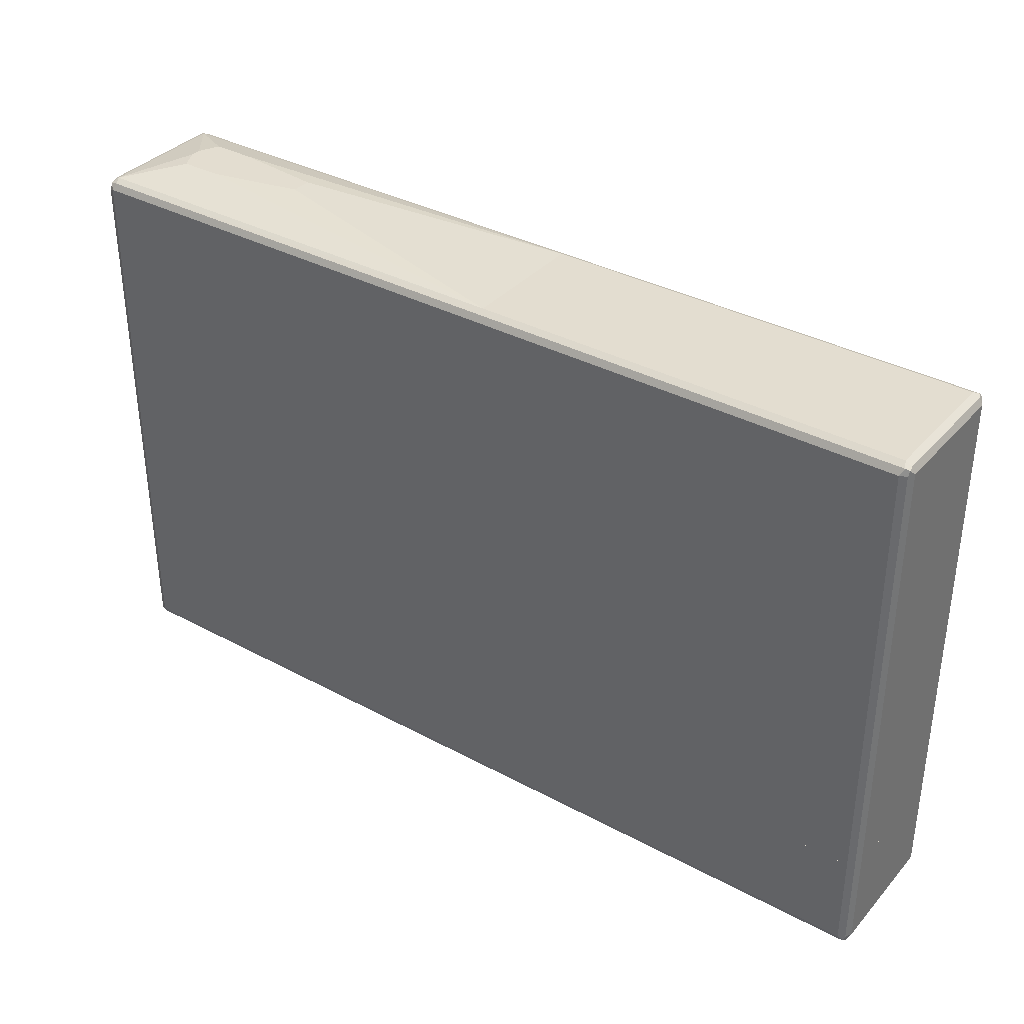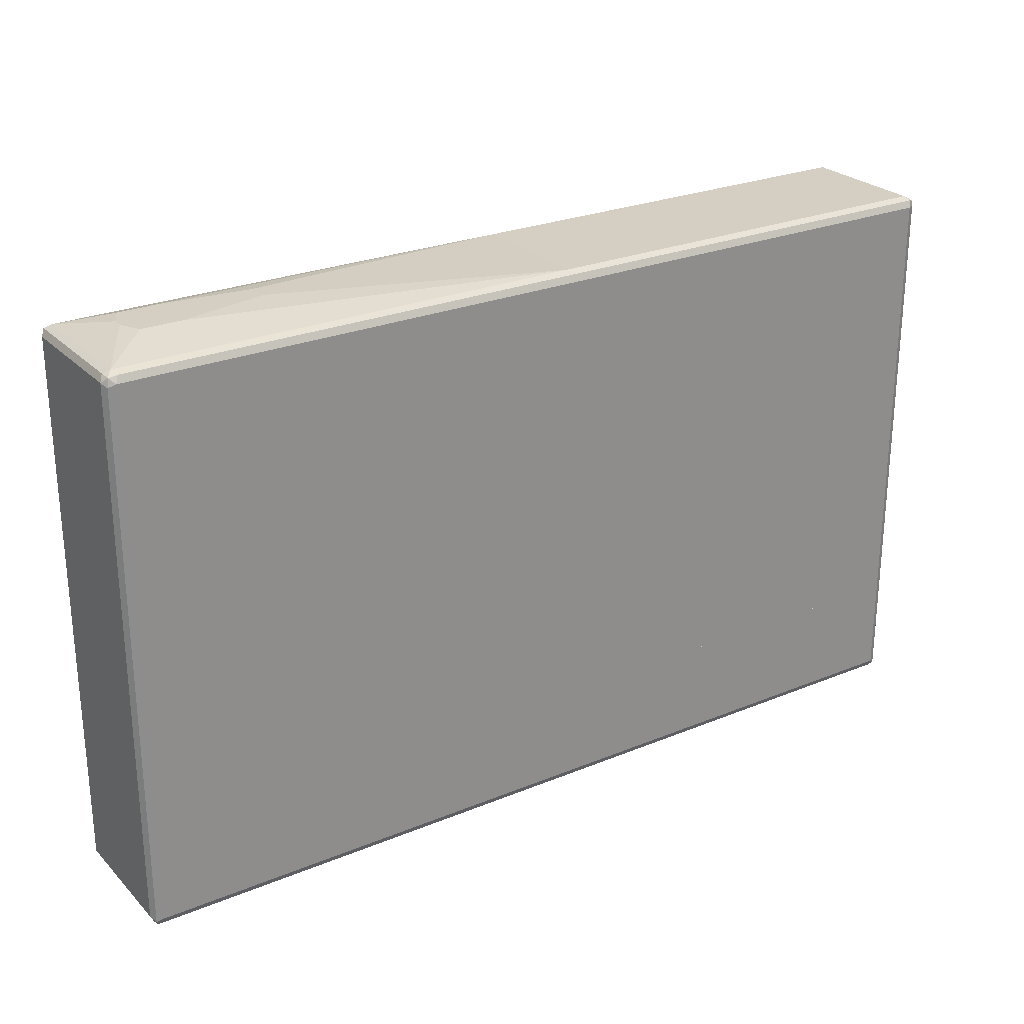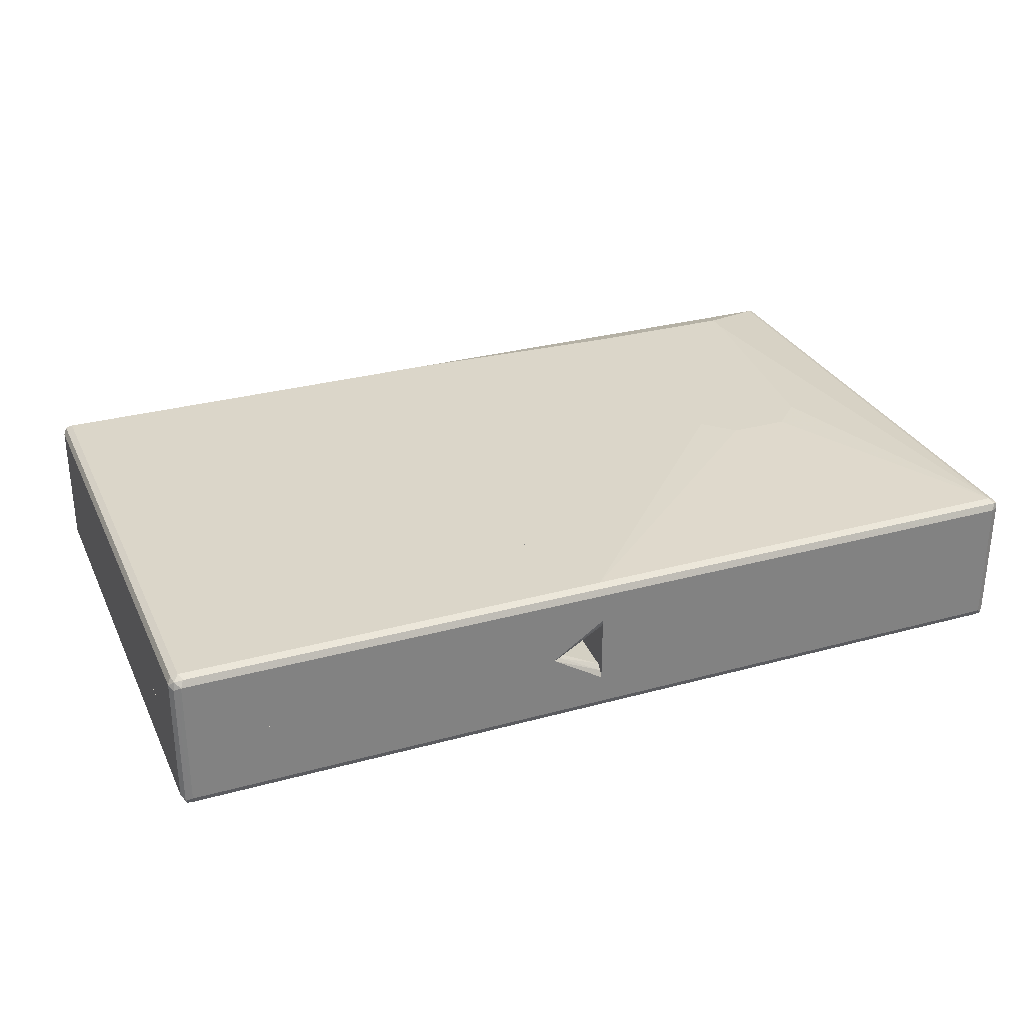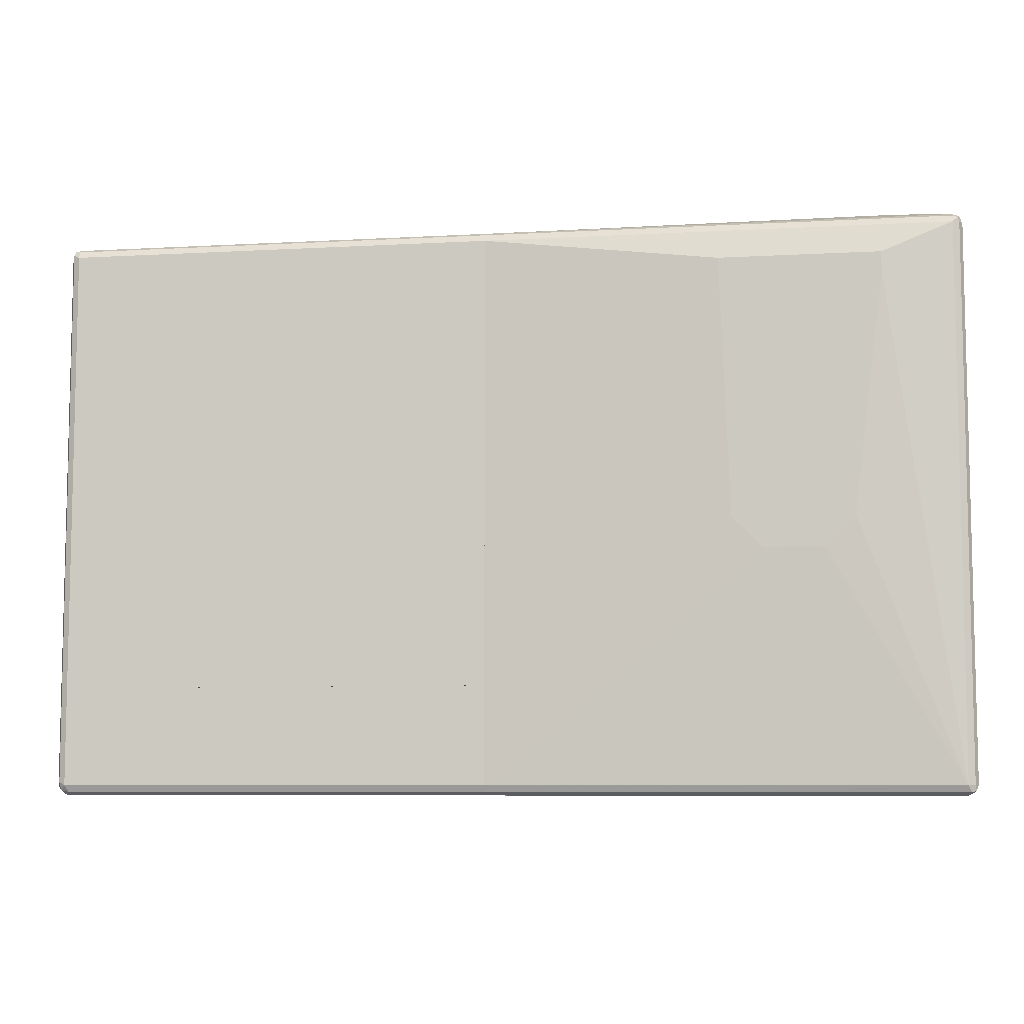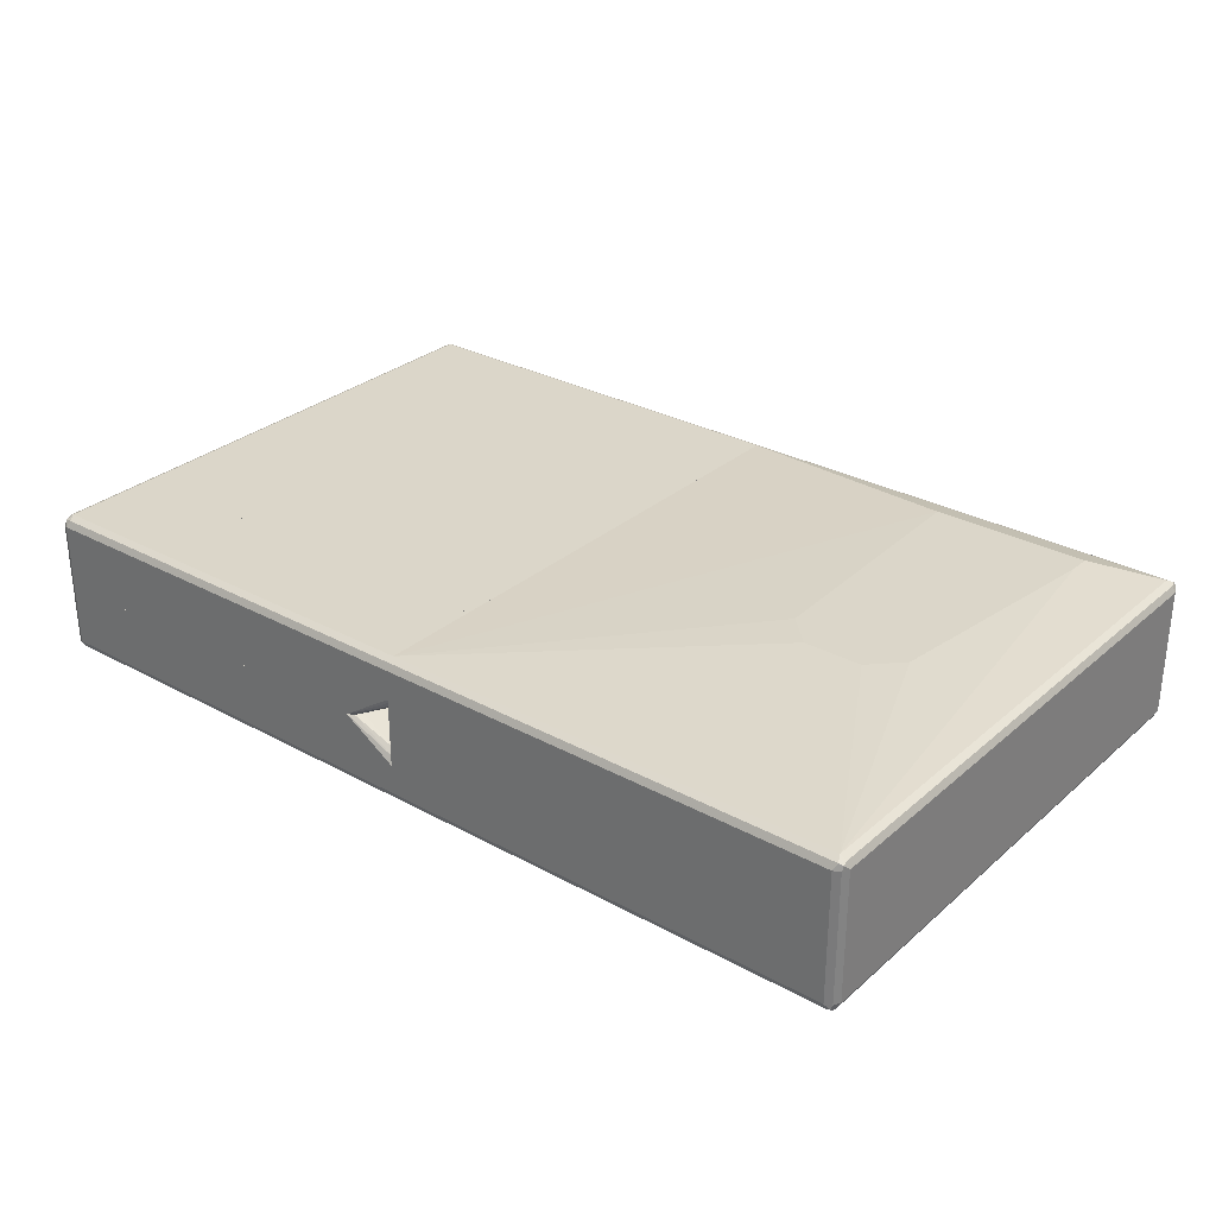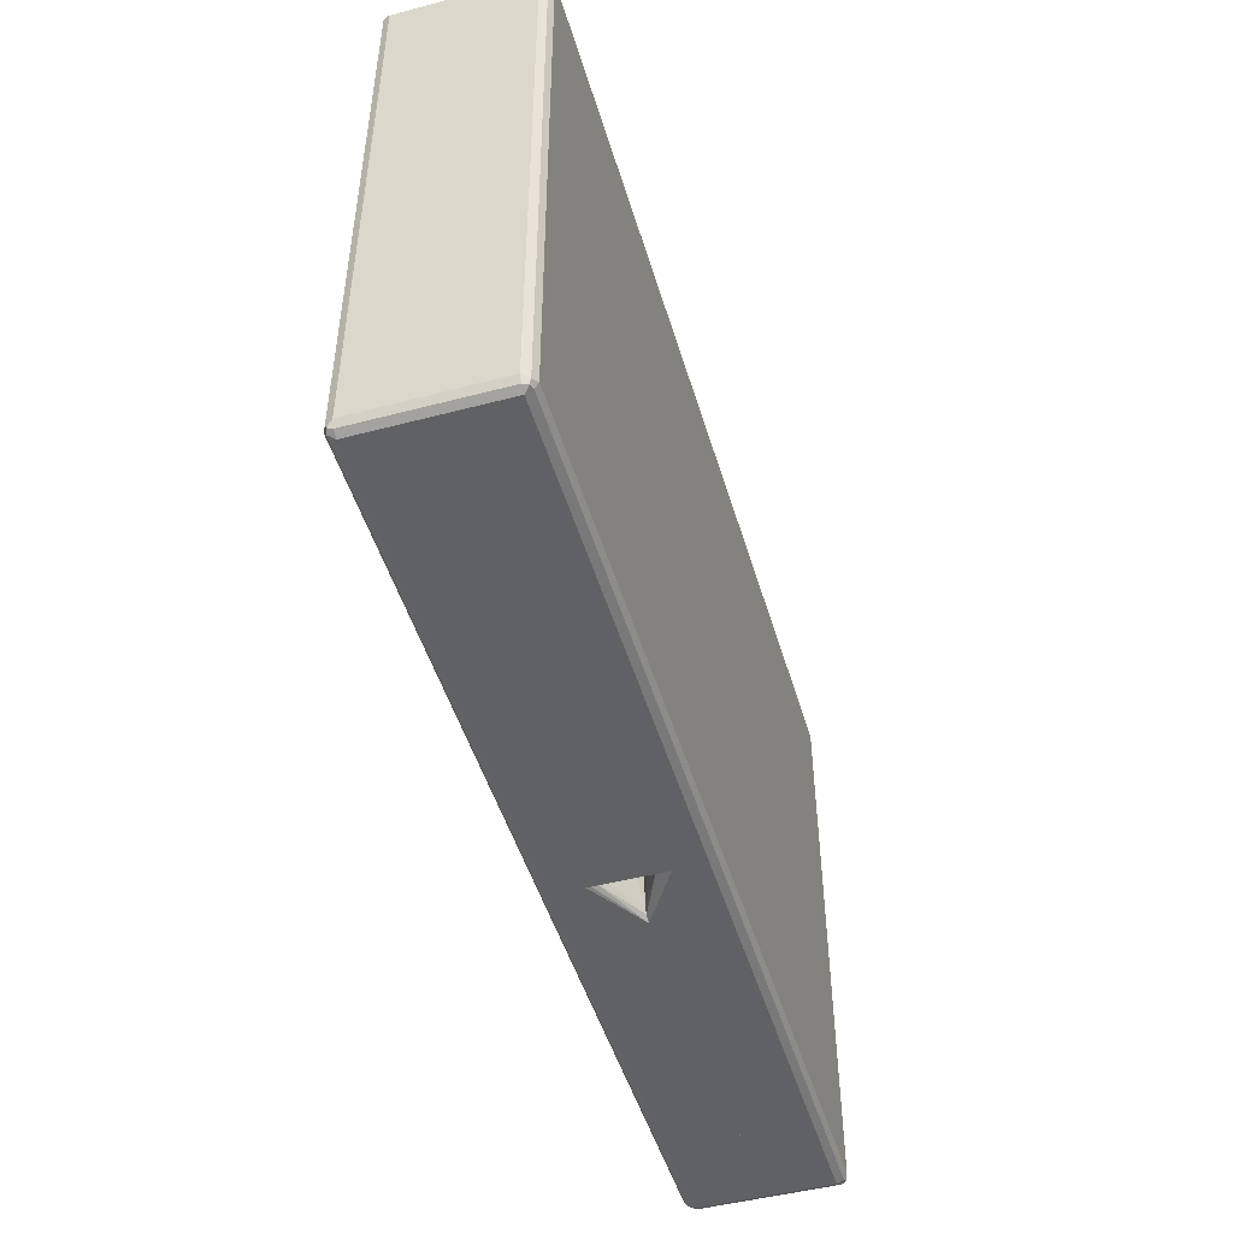
<metadata>
{"format":"obj","ext":"obj","renderer":"f3d","projection":"perspective","resolution":1024,"background":"white","views":[{"elev":35.6,"azim":-144.6,"up":"+Y"},{"elev":25.7,"azim":146.7,"up":"+Y"},{"elev":29.8,"azim":-21.9,"up":"+Z"},{"elev":-7.5,"azim":9.1,"up":"+Y"},{"elev":29.7,"azim":38.7,"up":"+Z"},{"elev":-48.3,"azim":106.4,"up":"+Y"}]}
</metadata>
<code>
v 0.3742 -0.5223 -0.1261
v -0.02993 -0.5223 -0.1261
v 0.3742 -0.5163 -0.1381
v -0.02993 -0.5163 -0.1381
v -0.02993 -0.5223 0.1081
v 0.8105 -0.5223 0.1081
v -0.02993 -0.5163 0.1201
v -0.02993 -0.5042 0.1261
v 0.3742 -0.5163 0.1201
v 0.8165 -0.5163 0.1201
v 0.8105 -0.5042 0.1261
v 0.824 -0.5132 0.1171
v 0.8225 -0.5042 0.1201
v 0.8225 0.4862 0.1201
v 0.8285 0.4862 0.1081
v 0.8285 -0.5042 0.1081
v 0.8225 -0.5163 0.1081
v 0.8225 -0.5163 -0.1261
v 0.8285 -0.5042 -0.1261
v 0.8195 -0.5177 -0.1351
v 0.8225 -0.5103 -0.1381
v 0.8105 -0.5163 -0.1381
v 0.8105 -0.5223 -0.1261
v 0.3742 -0.507 -0.1427
v 0.8105 -0.5042 -0.1441
v 0.8105 0.4862 -0.1441
v -0.02993 -0.5042 -0.1441
v -0.02993 0.4862 -0.1441
v 0.3742 0.4983 -0.1381
v 0.8045 0.4983 -0.1381
v 0.8195 0.4952 -0.1351
v 0.8105 0.5042 -0.1261
v -0.02993 0.5043 -0.1261
v -0.02993 0.4983 -0.1381
v -0.02993 0.4983 0.1201
v -0.02993 0.5043 0.1081
v 0.4863 0.5223 0
v 0.4863 0.5223 0.03602
v 0.7204 0.5223 0.05402
v 0.6484 0.5223 0.05402
v 0.3742 0.5043 0.1081
v 0.8105 0.5042 0.1081
v 0.7384 0.5223 0.018
v 0.8225 0.4983 0.114
v 0.8105 0.4983 0.1201
v 0.8105 0.4862 0.1261
v 0.8195 0.4952 0.1216
v 0.6844 0.3962 0.1441
v 0.6304 -0.03599 0.1441
v 0.6844 0.4322 0.1441
v 0.3963 0.4322 0.1441
v -0.02993 0.4862 0.1261
v 0.4143 -0.03599 0.1441
v 0.4683 -0.08999 0.1441
v 0.5764 -0.08999 0.1441
v 0.8225 0.4983 -0.1201
v 0.8285 0.4862 -0.1261
v 0.8225 0.4803 -0.1381
v 0.7384 0.5223 0
v 0.7204 0.5223 -0.03602
v 0.6484 0.5223 -0.03602
v -0.8105 -0.5223 0.1081
v -0.8045 -0.5163 0.1201
v -0.8195 -0.5133 0.1171
v -0.8225 -0.5163 0.1021
v -0.8177 -0.5187 -0.01077
v -0.8105 -0.5223 -0.01077
v -0.02993 -0.5223 0.1081
v -0.02993 -0.5164 0.12
v -0.8105 -0.5043 0.1261
v -0.02993 -0.5163 0.1201
v -0.02993 -0.5162 0.1201
v -0.8225 -0.4983 0.1201
v -0.8285 -0.5043 0.1081
v -0.8225 -0.5163 -0.01077
v -0.1262 -0.5223 -0.01077
v -0.02993 -0.5223 0.05405
v -0.8105 -0.3276 0.1261
v -0.8139 -0.3276 0.1244
v -0.02993 -0.5043 0.1261
v -0.8225 -0.3276 0.1201
v -0.8285 -0.5043 -0.01077
v -0.8285 -0.3276 0.1081
v -0.1141 -0.5163 -0.01077
v -0.02993 -0.5168 0.03924
v -0.02993 -0.5208 0.04719
v -0.02993 -0.3276 0.1261
v -0.8285 -0.3276 -0.01077
v -0.1081 -0.5043 -0.01077
v -0.02993 -0.5043 0.03299
v -0.02993 -0.5102 0.03593
v -0.02993 -0.3276 0.02258
v -0.09692 -0.3276 -0.01077
v -0.02993 0.5043 -0.1261
v -0.02993 0.5043 0.108
v -0.02993 0.4983 -0.1381
v -0.8105 0.5043 -0.1261
v -0.8105 0.5043 0.108
v -0.02993 0.5003 0.116
v -0.8165 0.4983 -0.1381
v -0.02993 0.4862 -0.1441
v -0.8225 0.4983 -0.1261
v -0.8195 0.4998 0.1171
v -0.8105 0.4983 0.1201
v -0.8225 0.4983 0.108
v -0.02993 0.4983 0.1201
v -0.8105 0.4862 -0.1441
v -0.824 0.4953 -0.1351
v -0.02993 -0.3276 -0.1441
v -0.8285 0.4862 -0.1261
v -0.8225 0.4923 0.1201
v -0.8105 0.4862 0.1261
v -0.02993 0.4903 0.124
v -0.8285 0.4862 0.108
v -0.8225 0.4862 -0.1381
v -0.8105 -0.3276 -0.1441
v -0.02993 -0.3276 0.1261
v -0.8285 -0.3276 -0.1261
v -0.8268 -0.3276 0.1115
v -0.8225 -0.3276 0.1201
v -0.8139 -0.3276 0.1244
v -0.02993 0.4862 0.1261
v -0.8105 -0.3276 0.1261
v -0.8285 -0.3276 0.108
v -0.8225 -0.3276 -0.1381
v -0.8105 -0.5223 -0.01078
v -0.8177 -0.5187 -0.01078
v -0.8105 -0.5223 -0.1261
v -0.1262 -0.5223 -0.01078
v -0.8225 -0.5163 -0.01078
v -0.8225 -0.5163 -0.1321
v -0.8195 -0.5133 -0.1396
v -0.8105 -0.5163 -0.1381
v -0.02993 -0.5203 -0.1301
v -0.02993 -0.5223 -0.1261
v -0.02993 -0.5223 -0.07205
v -0.02993 -0.5163 -0.06003
v -0.02993 -0.5162 -0.05986
v -0.1141 -0.5163 -0.01078
v -0.8285 -0.5043 -0.01078
v -0.8225 -0.5043 -0.1381
v -0.8285 -0.5043 -0.1261
v -0.8105 -0.5043 -0.1441
v -0.02993 -0.5123 -0.1401
v -0.02993 -0.5163 -0.1381
v -0.02993 -0.5074 -0.051
v -0.1081 -0.5043 -0.01078
v -0.8285 -0.3276 -0.01078
v -0.8225 -0.3276 -0.1381
v -0.8285 -0.3276 -0.1261
v -0.8105 -0.3276 -0.1441
v -0.02993 -0.5043 -0.1441
v -0.02993 -0.3276 -0.0341
v -0.09692 -0.3276 -0.01078
v -0.02993 -0.3276 -0.1441
f 2 3 1
f 2 4 3
f 2 5 4
f 2 1 5
f 5 1 6
f 7 5 6
f 7 8 5
f 7 9 8
f 7 6 9
f 10 9 6
f 10 11 9
f 12 11 10
f 12 13 11
f 12 14 13
f 12 15 14
f 12 16 15
f 12 17 16
f 12 10 17
f 17 10 6
f 17 6 18
f 17 18 16
f 18 19 16
f 20 19 18
f 20 21 19
f 20 22 21
f 20 23 22
f 20 18 23
f 18 6 23
f 23 6 1
f 22 23 1
f 22 1 3
f 22 3 24
f 25 22 24
f 25 21 22
f 25 26 21
f 25 27 26
f 25 24 27
f 4 27 24
f 4 5 27
f 5 8 27
f 27 8 28
f 26 27 28
f 29 26 28
f 30 26 29
f 30 31 26
f 30 32 31
f 30 33 32
f 30 29 33
f 34 33 29
f 34 28 33
f 34 29 28
f 33 28 35
f 36 33 35
f 36 37 33
f 38 37 36
f 38 39 37
f 40 39 38
f 40 36 39
f 40 38 36
f 41 39 36
f 42 39 41
f 42 43 39
f 42 32 43
f 42 44 32
f 42 45 44
f 42 41 45
f 41 36 45
f 45 36 35
f 46 45 35
f 46 47 45
f 46 11 47
f 48 11 46
f 48 49 11
f 48 50 49
f 48 46 50
f 46 51 50
f 46 52 51
f 46 35 52
f 52 35 8
f 52 8 51
f 53 51 8
f 53 54 51
f 53 8 54
f 54 8 11
f 55 54 11
f 55 49 54
f 55 11 49
f 49 50 54
f 50 51 54
f 9 11 8
f 8 35 28
f 13 47 11
f 14 47 13
f 14 15 47
f 44 47 15
f 44 45 47
f 44 15 56
f 44 56 32
f 31 32 56
f 31 56 57
f 31 57 58
f 31 58 26
f 26 58 21
f 58 57 21
f 19 21 57
f 19 57 16
f 15 16 57
f 15 57 56
f 59 43 32
f 59 60 43
f 59 32 60
f 60 32 33
f 61 60 33
f 61 37 60
f 61 33 37
f 39 60 37
f 43 60 39
f 4 24 3
f 62 63 64
f 62 64 65
f 62 65 66
f 62 66 67
f 62 67 76
f 62 76 77
f 62 77 68
f 62 68 69
f 62 69 63
f 63 70 64
f 63 69 71
f 63 71 72
f 63 72 70
f 64 70 73
f 64 73 74
f 64 74 65
f 65 75 66
f 65 74 82
f 65 82 75
f 66 75 82
f 66 82 88
f 66 88 93
f 66 93 89
f 66 89 84
f 66 84 76
f 66 76 67
f 68 77 86
f 68 86 85
f 68 85 91
f 68 91 90
f 68 90 92
f 68 92 87
f 68 87 80
f 68 80 72
f 68 72 71
f 68 71 69
f 70 78 79
f 70 79 73
f 70 72 80
f 70 80 87
f 70 87 78
f 73 79 81
f 73 81 83
f 73 83 74
f 74 83 88
f 74 88 82
f 76 84 85
f 76 85 86
f 76 86 77
f 78 87 92
f 78 92 93
f 78 93 88
f 78 88 83
f 78 83 81
f 78 81 79
f 84 89 90
f 84 90 91
f 84 91 85
f 89 93 92
f 89 92 90
f 94 95 99
f 94 99 106
f 94 106 113
f 94 113 122
f 94 122 117
f 94 117 109
f 94 109 101
f 94 101 96
f 94 96 100
f 94 100 97
f 94 97 98
f 94 98 95
f 95 98 99
f 96 101 107
f 96 107 100
f 97 100 102
f 97 102 105
f 97 105 98
f 98 103 104
f 98 104 99
f 98 105 103
f 99 104 106
f 100 107 108
f 100 108 102
f 101 109 116
f 101 116 107
f 102 108 110
f 102 110 114
f 102 114 105
f 103 105 111
f 103 111 104
f 104 111 112
f 104 112 113
f 104 113 106
f 105 114 111
f 107 115 108
f 107 116 125
f 107 125 115
f 108 115 110
f 109 117 123
f 109 123 121
f 109 121 120
f 109 120 119
f 109 119 124
f 109 124 118
f 109 118 125
f 109 125 116
f 110 115 125
f 110 125 118
f 110 118 124
f 110 124 114
f 111 114 119
f 111 119 120
f 111 120 121
f 111 121 112
f 112 122 113
f 112 121 123
f 112 123 117
f 112 117 122
f 114 124 119
f 126 127 128
f 126 128 135
f 126 135 136
f 126 136 129
f 126 129 139
f 126 139 147
f 126 147 154
f 126 154 148
f 126 148 140
f 126 140 130
f 126 130 127
f 127 130 131
f 127 131 128
f 128 131 132
f 128 132 133
f 128 133 134
f 128 134 135
f 129 136 137
f 129 137 138
f 129 138 139
f 130 140 142
f 130 142 131
f 131 141 132
f 131 142 141
f 132 141 143
f 132 143 144
f 132 144 145
f 132 145 133
f 133 145 134
f 134 145 144
f 134 144 152
f 134 152 155
f 134 155 153
f 134 153 146
f 134 146 138
f 134 138 137
f 134 137 136
f 134 136 135
f 138 146 139
f 139 146 147
f 140 148 150
f 140 150 142
f 141 149 151
f 141 151 143
f 141 142 150
f 141 150 149
f 143 151 155
f 143 155 152
f 143 152 144
f 146 153 147
f 147 153 154
f 148 154 153
f 148 153 155
f 148 155 151
f 148 151 149
f 148 149 150

</code>
